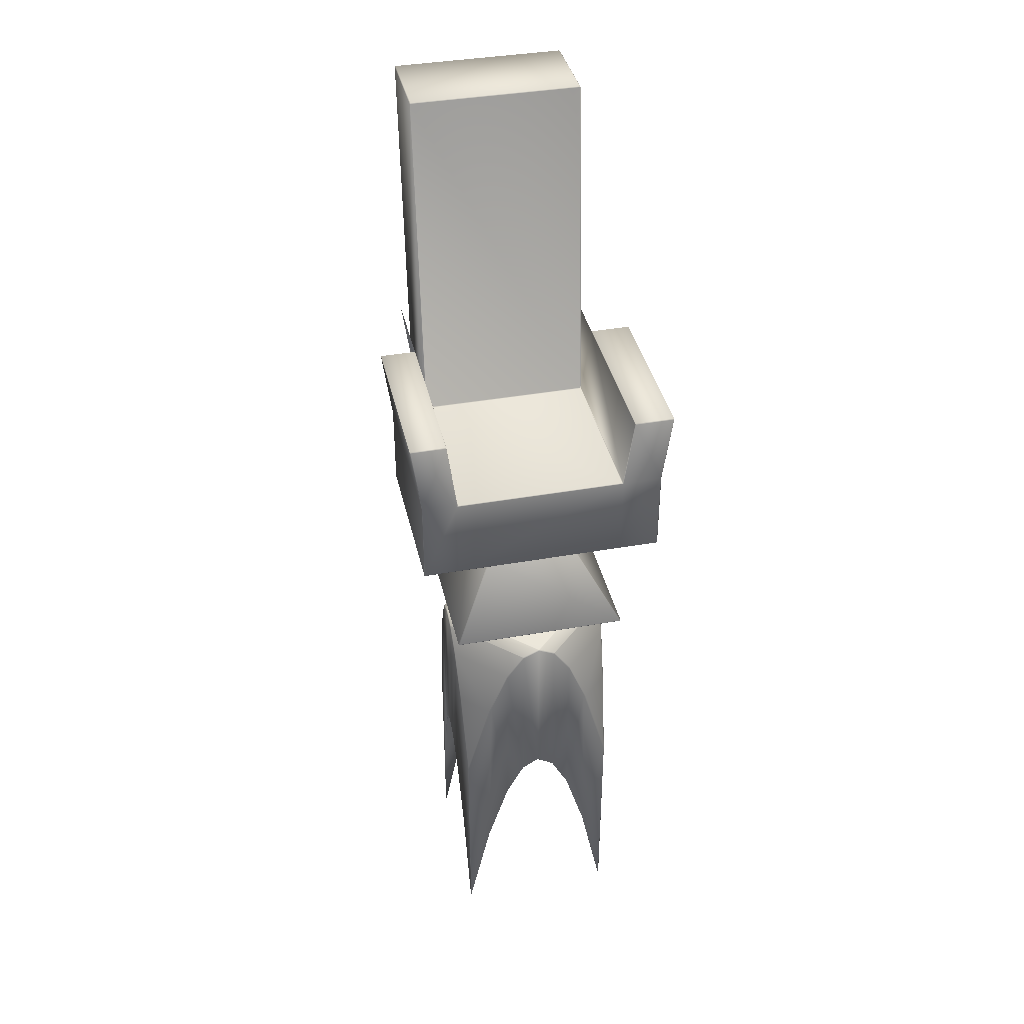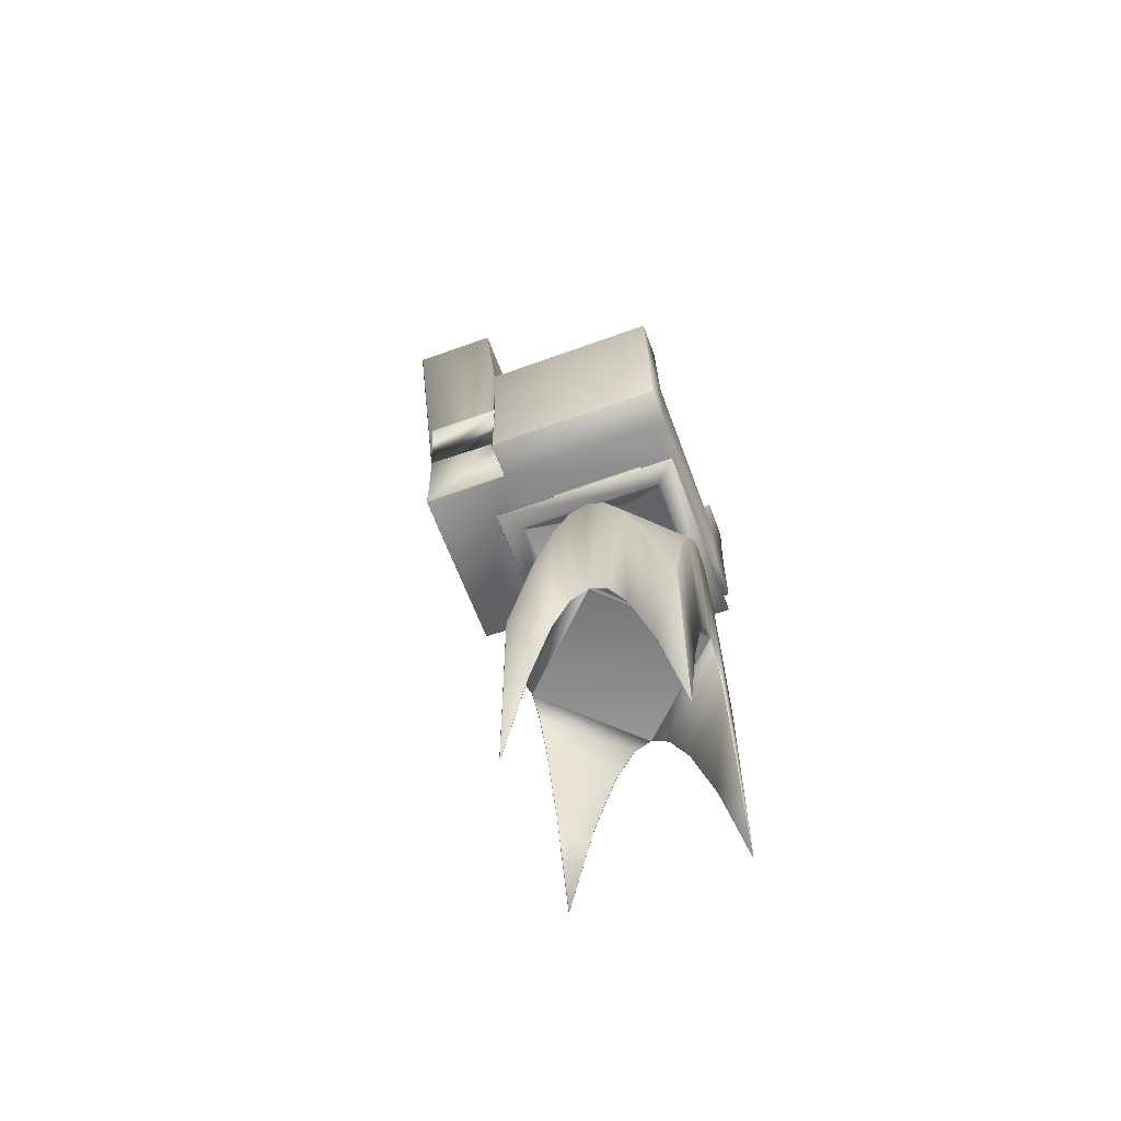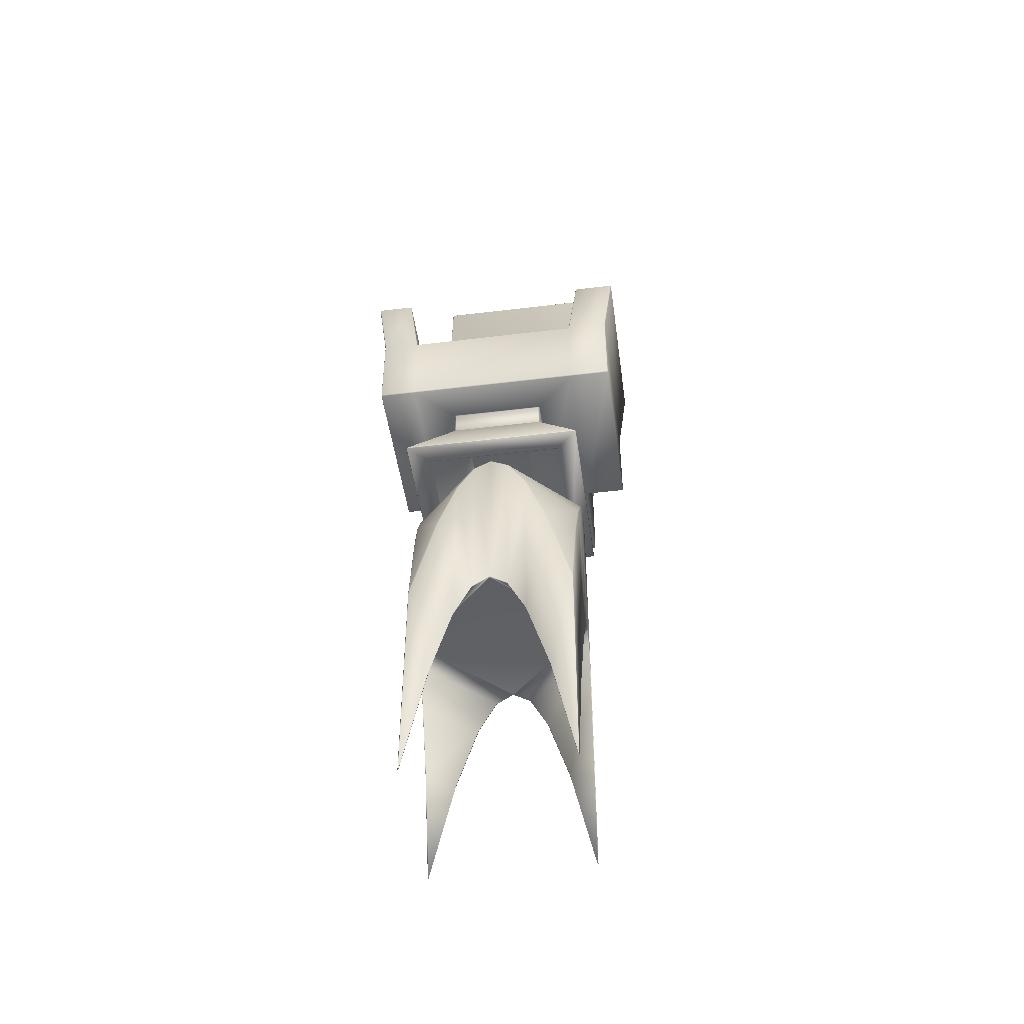
<metadata>
{"format":"obj","ext":"obj","renderer":"f3d","projection":"perspective","resolution":1024,"background":"white","views":[{"elev":38.8,"azim":-12.6,"up":"+Y"},{"elev":-62.5,"azim":-69.8,"up":"+Y"},{"elev":-47.8,"azim":7.8,"up":"+Y"}]}
</metadata>
<code>
o Cylinder
v 1.114 0.853 -2.029
v -1.114 0.8694 -2.029
v 0.01014 -4.5 -0.9918
v -0 -4.499 -0.9859
v -0.01006 -4.5 -0.9922
v 0 -4.483 -1
v 0.01345 -2.5 -0.9895
v 0 -2.513 -1
v -0.01336 -2.5 -0.9892
v 0 -2.499 -0.9859
v 0.198 -4.61 -0.9956
v 0.206 -4.626 -0.9876
v 0.2065 -2.595 -0.9852
v 0.2086 -2.6 -0.988
v 0.198 -2.61 -0.9956
v 0.407 -5.017 -0.9827
v 0.4149 -5.033 -0.9748
v 0.4145 -2.906 -0.9752
v 0.407 -2.921 -0.9827
v 0.6645 -5.869 -0.9596
v 0.6503 -5.814 -0.9538
v 0.65 -3.501 -0.9542
v 0.6154 -3.447 -0.9642
v 0.9271 -7.12 -0.9268
v 0.9275 -7.11 -0.9338
v 0.9338 -7.11 -0.9275
v 0.9267 -4.495 -0.9272
v 0.9338 -4.57 -0.9276
v 0.9276 -4.57 -0.9338
v 0.9595 -5.869 -0.6645
v 0.954 -5.814 -0.6501
v 0.9536 -3.501 -0.6505
v 0.964 -3.447 -0.6154
v 0.9827 -5.017 -0.407
v 0.9751 -5.033 -0.4146
v 0.9746 -2.906 -0.4151
v 0.9827 -2.921 -0.407
v 0.9956 -4.61 -0.198
v 0.988 -4.626 -0.2057
v 0.9873 -2.6 -0.2092
v 0.985 -2.595 -0.2062
v 0.9956 -2.61 -0.198
v 0.9922 -4.5 -0.01006
v 1 -4.483 1e-06
v 0.9918 -4.5 0.01014
v 0.9859 -4.499 1e-06
v 0.9892 -2.5 -0.01336
v 0.9859 -2.499 0
v 0.9895 -2.5 0.01345
v 1 -2.513 0
v 0.9956 -4.61 0.198
v 0.9877 -4.626 0.206
v 0.9852 -2.595 0.2065
v 0.988 -2.6 0.2086
v 0.9956 -2.61 0.198
v 0.9827 -5.017 0.407
v 0.9748 -5.033 0.4149
v 0.9752 -2.906 0.4145
v 0.9827 -2.921 0.407
v 0.9596 -5.869 0.6645
v 0.9538 -5.814 0.6503
v 0.9542 -3.501 0.65
v 0.9642 -3.447 0.6154
v 0.9269 -7.12 0.9271
v 0.9338 -7.11 0.9275
v 0.9275 -7.11 0.9338
v 0.9272 -4.495 0.9267
v 0.9276 -4.57 0.9338
v 0.9338 -4.57 0.9276
v 0.6645 -5.869 0.9595
v 0.6501 -5.814 0.954
v 0.6505 -3.501 0.9536
v 0.6154 -3.447 0.964
v 0.407 -5.017 0.9827
v 0.4146 -5.033 0.9751
v 0.4151 -2.906 0.9746
v 0.407 -2.921 0.9827
v 0.198 -4.61 0.9956
v 0.2057 -4.626 0.988
v 0.2092 -2.6 0.9873
v 0.2062 -2.595 0.985
v 0.198 -2.61 0.9956
v 0.01006 -4.5 0.9922
v -0 -4.483 1
v -0.01014 -4.5 0.9918
v -0 -4.499 0.9859
v 0.01336 -2.5 0.9892
v -0 -2.499 0.9859
v -0.01345 -2.5 0.9895
v -0 -2.513 1
v -0.198 -4.61 0.9956
v -0.206 -4.626 0.9877
v -0.2065 -2.595 0.9852
v -0.2086 -2.6 0.988
v -0.198 -2.61 0.9956
v -0.407 -5.017 0.9827
v -0.4149 -5.033 0.9748
v -0.4145 -2.906 0.9752
v -0.407 -2.921 0.9827
v -0.6645 -5.869 0.9596
v -0.6503 -5.814 0.9538
v -0.65 -3.501 0.9542
v -0.6154 -3.447 0.9642
v -0.9271 -7.12 0.9269
v -0.9275 -7.11 0.9338
v -0.9338 -7.11 0.9275
v -0.9267 -4.495 0.9272
v -0.9338 -4.57 0.9276
v -0.9276 -4.57 0.9338
v -0.9595 -5.869 0.6645
v -0.954 -5.814 0.6501
v -0.9536 -3.501 0.6505
v -0.964 -3.447 0.6154
v -0.9827 -5.017 0.407
v -0.9751 -5.033 0.4146
v -0.9746 -2.906 0.4151
v -0.9827 -2.921 0.407
v -0.9956 -4.61 0.198
v -0.988 -4.626 0.2057
v -0.9873 -2.6 0.2092
v -0.985 -2.595 0.2062
v -0.9956 -2.61 0.198
v -0.9922 -4.5 0.01006
v -1 -4.483 1e-06
v -0.9918 -4.5 -0.01014
v -0.9859 -4.499 1e-06
v -0.9892 -2.5 0.01336
v -0.9859 -2.499 0
v -0.9895 -2.5 -0.01345
v -1 -2.513 0
v -0.9956 -4.61 -0.198
v -0.9877 -4.626 -0.206
v -0.9852 -2.595 -0.2065
v -0.988 -2.6 -0.2086
v -0.9956 -2.61 -0.198
v -0.9827 -5.017 -0.407
v -0.9748 -5.033 -0.4149
v -0.9752 -2.906 -0.4145
v -0.9827 -2.921 -0.407
v -0.9596 -5.869 -0.6645
v -0.9538 -5.814 -0.6503
v -0.9542 -3.501 -0.65
v -0.9642 -3.447 -0.6154
v -0.9269 -7.12 -0.9271
v -0.9338 -7.11 -0.9275
v -0.9275 -7.11 -0.9338
v -0.9272 -4.495 -0.9267
v -0.9276 -4.57 -0.9338
v -0.9338 -4.57 -0.9276
v -0.6645 -5.869 -0.9595
v -0.6501 -5.814 -0.954
v -0.6505 -3.501 -0.9536
v -0.6154 -3.447 -0.964
v -0.407 -5.017 -0.9827
v -0.4146 -5.033 -0.9751
v -0.4151 -2.906 -0.9746
v -0.407 -2.921 -0.9827
v -0.198 -4.61 -0.9956
v -0.2057 -4.626 -0.988
v -0.2092 -2.6 -0.9873
v -0.2062 -2.595 -0.985
v -0.198 -2.61 -0.9956
v 0.9924 0.003821 -2.029
v 1 0.004315 -2.019
v 0.9921 -0.996 -2.029
v 1 -0.99 -2.019
v 0.988 -1 -2.023
v 1.005 -0.006179 1
v 1.001 0.008884 0.9879
v 0.9901 0.003821 0.9899
v 0.5299 -1.003 0.5417
v 0.5417 -1.003 0.5299
v 0.5517 -1 0.5517
v -1.005 0.1051 -2.029
v -0.99 0.003821 -2.029
v -0.99 -1 -2.023
v -1 -0.99 -2.019
v -0.99 -0.9958 -2.029
v -0.9901 0.003821 0.9899
v -1.002 0.01587 0.988
v -1.005 -0.006179 1
v -0.5417 -1.003 0.53
v -0.5299 -1.003 0.5417
v -0.5517 -1 0.5517
v -0.5517 -1 -0.5764
v -0.5299 -1.003 -0.5664
v -0.5417 -1.003 -0.5546
v 1.001 0.009684 -1.025
v 1 0.07176 -1.035
v 0.99 0.01377 -1.026
v 0.9901 0.003821 -1.015
v -0.9901 0.003821 -1.015
v -0.9938 0.01377 -1.026
v -1 0.07175 -1.035
v -1.002 0.01596 -1.025
v 0.5417 -1.003 -0.5547
v 0.5299 -1.003 -0.5664
v 0.5517 -1 -0.5764
v 0.9881 3.956 -2.415
v 1 3.944 -2.41
v 0.9929 3.942 -2.419
v -0.988 3.956 -2.415
v -0.99 3.942 -2.419
v -1 3.944 -2.41
v 0.988 3.956 -1.423
v 0.99 3.944 -1.415
v 1 3.944 -1.418
v -1 3.944 -1.418
v -0.994 3.944 -1.415
v -0.9881 3.956 -1.423
v 1.474 0.003821 0.988
v 1.464 0.004491 1
v 1.464 -0.99 1
v 1.471 -1 0.9883
v 1.474 -0.994 0.988
v 1.468 0.03535 -1.025
v 1.474 0.003821 -1.015
v 1.471 -1 -1.015
v 1.468 -0.988 -1.025
v 1.474 -0.9939 -1.015
v -1.419 0.04011 1
v -1.425 0.003821 0.99
v -1.422 -1 0.99
v -1.419 -0.9879 1
v -1.425 -0.9939 0.99
v -1.425 -0.994 -1.013
v -1.415 -0.9937 -1.025
v -1.422 -1 -1.013
v -1.425 0.003821 -1.013
v -1.415 0.004479 -1.025
v 1.113 0.8431 0.988
v 1.119 0.8411 1
v 1.117 0.853 0.9883
v 1.117 0.853 -1.013
v 1.113 0.8431 -1.025
v 1.585 0.853 0.9884
v 1.576 0.8412 1
v 1.587 0.848 0.988
v 1.587 0.8478 -1.015
v 1.576 0.843 -1.025
v 1.585 0.853 -1.013
v -1.117 0.8694 0.9885
v -1.119 0.8573 1
v -1.114 0.8642 0.9879
v -1.117 0.8694 -1.013
v -1.114 0.8617 -1.025
v -1.538 0.864 0.99
v -1.527 0.8574 1
v -1.536 0.8694 0.9884
v -1.536 0.8694 -1.013
v -1.528 0.8594 -1.025
v -1.538 0.8642 -1.013
v -0.99 -1 -1.013
v -1.003 -0.9938 -1.025
v -1 -0.99 -1.035
v -1 -0.988 1
v -1 -1 0.99
v 1 -1 0.9884
v 1 -0.99 1
v 1 -0.99 -1.035
v 1.01 -0.988 -1.025
v 0.9881 -1 -1.015
v -0.5417 -1.291 -0.5547
v -0.5299 -1.291 -0.5664
v -0.534 -1.3 -0.5698
v -0.5449 -1.299 -0.5562
v -0.5449 -1.3 0.5339
v -0.5316 -1.299 0.545
v -0.5299 -1.29 0.5417
v -0.5417 -1.291 0.5299
v 0.534 -1.3 0.5451
v 0.5449 -1.299 0.5315
v 0.5417 -1.291 0.53
v 0.5299 -1.291 0.5417
v 0.5449 -1.3 -0.5586
v 0.5316 -1.299 -0.5697
v 0.5299 -1.29 -0.5664
v 0.5417 -1.291 -0.5546
v -0.796 -2.159 -0.8322
v -0.7673 -2.15 -0.8165
v -0.7805 -2.15 -0.8063
v -0.7805 -2.15 0.7784
v -0.7705 -2.15 0.7917
v -0.796 -2.159 0.8075
v 0.7673 -2.15 0.7918
v 0.7805 -2.15 0.7815
v 0.796 -2.159 0.8075
v 0.7805 -2.15 -0.8031
v 0.7705 -2.15 -0.8165
v 0.796 -2.159 -0.8322
v -1.04 -2.151 -1.062
v -1.029 -2.151 -1.076
v -1.035 -2.159 -1.071
v -1.035 -2.159 1.046
v -1.026 -2.151 1.051
v -1.04 -2.151 1.04
v 1.035 -2.159 1.046
v 1.04 -2.151 1.038
v 1.029 -2.151 1.051
v 1.035 -2.159 -1.071
v 1.026 -2.151 -1.076
v 1.04 -2.151 -1.065
v -0.3739 -1.472 -0.3874
v -0.3607 -1.472 -0.3976
v -0.3606 -1.467 -0.3839
v -0.3606 -1.467 0.3592
v -0.364 -1.473 0.373
v -0.3739 -1.472 0.3594
v 0.3606 -1.467 0.3592
v 0.3739 -1.472 0.3627
v 0.3607 -1.472 0.3729
v 0.3606 -1.467 -0.3839
v 0.364 -1.473 -0.3977
v 0.3739 -1.472 -0.3841
f 162 8 6
f 18 14 40
f 39 17 35
f 31 35 21
f 28 33 30
f 33 37 34
f 37 42 38
f 42 50 44
f 79 83 45
f 58 54 80
f 79 57 75
f 71 75 61
f 68 73 70
f 73 77 74
f 77 82 78
f 82 90 84
f 119 123 85
f 98 94 120
f 119 97 115
f 111 115 101
f 108 113 110
f 113 117 114
f 117 122 118
f 122 130 124
f 131 135 139
f 138 134 160
f 159 137 155
f 151 155 141
f 148 153 150
f 153 157 154
f 51 55 59
f 157 162 158
f 6 15 11
f 53 49 87
f 212 232 168
f 169 235 188
f 181 224 256
f 185 253 262
f 222 226 225
f 167 262 253
f 164 207 189
f 175 165 178
f 230 251 246
f 246 194 174
f 202 210 205
f 164 189 260
f 254 230 195
f 167 253 176
f 262 214 258
f 190 206 209
f 168 181 256
f 217 239 238
f 222 252 229
f 230 246 195
f 195 244 180
f 194 177 255
f 233 236 241
f 183 274 171
f 212 237 232
f 169 231 235
f 164 200 207
f 245 250 249
f 195 246 244
f 221 243 248
f 181 221 224
f 222 229 226
f 185 262 198
f 172 278 196
f 173 258 257
f 197 264 186
f 268 295 299
f 198 258 173
f 194 174 177
f 184 257 253
f 290 300 297
f 272 298 302
f 276 292 265
f 266 291 296
f 289 304 280
f 284 294 293
f 287 297 294
f 283 311 285
f 312 309 306
f 284 293 279
f 279 293 300
f 287 294 284
f 162 6 158
f 12 17 39
f 17 21 35
f 21 24 31
f 33 34 30
f 37 38 34
f 42 44 38
f 44 50 55
f 45 52 79
f 52 57 79
f 57 61 75
f 61 64 71
f 73 74 70
f 77 78 74
f 82 84 78
f 84 90 95
f 85 92 119
f 92 97 119
f 97 101 115
f 101 104 111
f 113 114 110
f 117 118 114
f 122 124 118
f 124 130 135
f 125 132 159
f 132 137 159
f 137 141 155
f 141 144 151
f 153 154 150
f 157 158 154
f 47 41 13
f 133 129 9
f 11 15 19
f 156 152 138
f 140 143 149
f 148 150 146
f 160 156 138
f 136 139 143
f 10 128 48
f 96 99 103
f 100 103 109
f 108 110 106
f 116 112 102
f 120 116 98
f 127 121 93
f 91 95 99
f 56 59 63
f 76 72 58
f 60 63 69
f 68 70 66
f 80 76 58
f 87 81 53
f 48 128 88
f 16 19 23
f 20 23 29
f 28 30 26
f 36 32 22
f 40 36 18
f 9 161 133
f 175 163 165
f 159 5 125
f 39 43 3
f 6 8 15
f 11 19 16
f 16 23 20
f 22 18 36
f 20 29 25
f 32 27 22
f 4 46 126
f 44 55 51
f 51 59 56
f 56 63 60
f 58 72 62
f 60 69 65
f 72 67 62
f 126 46 86
f 84 95 91
f 91 99 96
f 96 103 100
f 102 98 116
f 100 109 105
f 112 107 102
f 93 89 127
f 124 135 131
f 131 139 136
f 136 143 140
f 138 152 142
f 140 149 145
f 152 147 142
f 13 7 47
f 168 256 259
f 192 170 191
f 174 194 208
f 202 205 199
f 190 209 193
f 175 201 163
f 188 164 189
f 259 212 168
f 254 227 230
f 175 203 201
f 259 213 212
f 174 2 246
f 188 216 219
f 164 260 166
f 217 238 211
f 188 235 1
f 217 211 215
f 217 215 220
f 222 247 252
f 257 228 253
f 221 181 243
f 174 208 204
f 245 249 242
f 192 179 170
f 216 235 240
f 262 218 214
f 216 188 235
f 266 296 267
f 233 241 234
f 257 223 228
f 198 262 258
f 187 270 182
f 183 269 274
f 172 273 278
f 197 277 264
f 187 263 270
f 272 302 275
f 184 253 185
f 173 257 184
f 188 219 261
f 286 314 288
f 276 301 292
f 268 299 271
f 281 308 282
f 283 307 311
f 286 310 314
f 289 313 304
f 281 303 308
f 279 300 290
f 312 306 305
f 290 297 287
f 3 5 6
f 8 10 7
f 13 14 15
f 24 25 26
f 27 28 29
f 40 41 42
f 43 45 46
f 48 50 47
f 53 54 55
f 64 65 66
f 67 68 69
f 80 81 82
f 83 85 86
f 88 90 87
f 93 94 95
f 104 105 106
f 107 108 109
f 120 121 122
f 123 125 126
f 128 130 127
f 133 134 135
f 144 145 146
f 147 148 149
f 160 161 162
f 165 166 167
f 168 169 170
f 171 172 173
f 176 177 178
f 179 180 181
f 182 183 184
f 185 186 187
f 188 190 191
f 193 195 192
f 196 197 198
f 199 200 201
f 202 203 204
f 205 206 207
f 208 209 210
f 213 214 215
f 218 219 220
f 223 224 225
f 226 227 228
f 231 232 233
f 236 237 238
f 239 240 241
f 242 243 244
f 247 248 249
f 250 251 252
f 253 254 255
f 260 261 262
f 263 265 266
f 267 269 270
f 271 273 274
f 275 277 278
f 279 280 281
f 282 283 284
f 285 286 287
f 288 289 290
f 291 292 293
f 294 295 296
f 297 298 299
f 300 301 302
f 303 304 305
f 306 307 308
f 309 310 311
f 312 313 314
f 11 3 6
f 15 7 13
f 16 12 11
f 15 18 19
f 16 21 17
f 23 18 22
f 20 24 21
f 23 27 29
f 26 29 28
f 30 24 26
f 33 27 32
f 34 31 30
f 33 36 37
f 34 39 35
f 42 36 40
f 38 43 39
f 42 47 50
f 51 45 44
f 55 49 53
f 56 52 51
f 55 58 59
f 56 61 57
f 63 58 62
f 60 64 61
f 63 67 69
f 66 69 68
f 70 64 66
f 73 67 72
f 74 71 70
f 73 76 77
f 74 79 75
f 82 76 80
f 78 83 79
f 82 87 90
f 91 85 84
f 95 89 93
f 96 92 91
f 95 98 99
f 96 101 97
f 103 98 102
f 100 104 101
f 103 107 109
f 106 109 108
f 110 104 106
f 113 107 112
f 114 111 110
f 113 116 117
f 114 119 115
f 122 116 120
f 118 123 119
f 122 127 130
f 131 125 124
f 135 129 133
f 136 132 131
f 135 138 139
f 136 141 137
f 143 138 142
f 140 144 141
f 143 147 149
f 146 149 148
f 150 144 146
f 153 147 152
f 154 151 150
f 153 156 157
f 154 159 155
f 162 156 160
f 158 5 159
f 162 9 8
f 167 178 165
f 166 163 164
f 175 177 174
f 170 181 168
f 191 169 188
f 257 259 256
f 167 260 262
f 176 255 177
f 192 180 179
f 188 260 189
f 255 195 194
f 192 190 193
f 210 204 208
f 199 203 202
f 205 200 199
f 206 210 209
f 209 194 193
f 203 174 204
f 164 201 200
f 189 206 190
f 213 211 212
f 218 215 214
f 217 219 216
f 218 261 219
f 258 213 259
f 223 226 228
f 224 222 225
f 227 229 230
f 224 257 256
f 254 228 227
f 231 234 235
f 241 238 239
f 237 233 232
f 240 234 241
f 239 216 240
f 232 169 168
f 237 211 238
f 244 245 242
f 249 252 247
f 245 251 250
f 242 248 243
f 229 251 230
f 221 247 222
f 243 180 244
f 187 184 185
f 183 173 184
f 172 198 173
f 197 185 198
f 266 270 263
f 268 274 269
f 272 278 273
f 276 264 277
f 196 277 197
f 263 186 264
f 182 269 183
f 273 171 274
f 294 291 293
f 297 295 294
f 300 298 297
f 293 301 300
f 267 295 268
f 298 271 299
f 301 275 302
f 265 291 266
f 282 279 281
f 285 284 283
f 288 287 286
f 280 290 289
f 305 308 303
f 306 311 307
f 309 314 310
f 312 304 313
f 285 310 286
f 313 288 314
f 280 303 281
f 307 282 308
f 13 40 14
f 10 47 7
f 160 133 161
f 128 9 129
f 120 93 121
f 88 127 89
f 80 53 81
f 48 87 49
f 4 125 5
f 46 3 43
f 86 45 83
f 126 85 123
f 3 12 39
f 246 195 194
f 188 1 164
f 3 4 5
f 8 9 10
f 43 44 45
f 48 49 50
f 83 84 85
f 88 89 90
f 123 124 125
f 128 129 130
f 188 189 190
f 193 194 195
f 263 264 265
f 267 268 269
f 271 272 273
f 275 276 277
f 11 12 3
f 15 8 7
f 16 17 12
f 15 14 18
f 16 20 21
f 23 19 18
f 20 25 24
f 23 22 27
f 26 25 29
f 30 31 24
f 33 28 27
f 34 35 31
f 33 32 36
f 34 38 39
f 42 37 36
f 38 44 43
f 42 41 47
f 51 52 45
f 55 50 49
f 56 57 52
f 55 54 58
f 56 60 61
f 63 59 58
f 60 65 64
f 63 62 67
f 66 65 69
f 70 71 64
f 73 68 67
f 74 75 71
f 73 72 76
f 74 78 79
f 82 77 76
f 78 84 83
f 82 81 87
f 91 92 85
f 95 90 89
f 96 97 92
f 95 94 98
f 96 100 101
f 103 99 98
f 100 105 104
f 103 102 107
f 106 105 109
f 110 111 104
f 113 108 107
f 114 115 111
f 113 112 116
f 114 118 119
f 122 117 116
f 118 124 123
f 122 121 127
f 131 132 125
f 135 130 129
f 136 137 132
f 135 134 138
f 136 140 141
f 143 139 138
f 140 145 144
f 143 142 147
f 146 145 149
f 150 151 144
f 153 148 147
f 154 155 151
f 153 152 156
f 154 158 159
f 162 157 156
f 158 6 5
f 162 161 9
f 167 176 178
f 166 165 163
f 175 178 177
f 170 179 181
f 191 170 169
f 257 258 259
f 167 166 260
f 176 253 255
f 192 195 180
f 188 261 260
f 255 254 195
f 192 191 190
f 210 202 204
f 199 201 203
f 205 207 200
f 206 205 210
f 209 208 194
f 203 175 174
f 164 163 201
f 189 207 206
f 213 215 211
f 218 220 215
f 217 220 219
f 218 262 261
f 258 214 213
f 223 225 226
f 224 221 222
f 227 226 229
f 224 223 257
f 254 253 228
f 231 233 234
f 241 236 238
f 237 236 233
f 240 235 234
f 239 217 216
f 232 231 169
f 237 212 211
f 244 246 245
f 249 250 252
f 245 246 251
f 242 249 248
f 229 252 251
f 221 248 247
f 243 181 180
f 187 182 184
f 183 171 173
f 172 196 198
f 197 186 185
f 266 267 270
f 268 271 274
f 272 275 278
f 276 265 264
f 196 278 277
f 263 187 186
f 182 270 269
f 273 172 171
f 294 296 291
f 297 299 295
f 300 302 298
f 293 292 301
f 267 296 295
f 298 272 271
f 301 276 275
f 265 292 291
f 282 284 279
f 285 287 284
f 288 290 287
f 280 279 290
f 305 306 308
f 306 309 311
f 309 312 314
f 312 305 304
f 285 311 310
f 313 289 288
f 280 304 303
f 307 283 282
f 13 41 40
f 10 48 47
f 160 134 133
f 128 10 9
f 120 94 93
f 88 128 127
f 80 54 53
f 48 88 87
f 4 126 125
f 46 4 3
f 86 46 45
f 126 86 85

</code>
